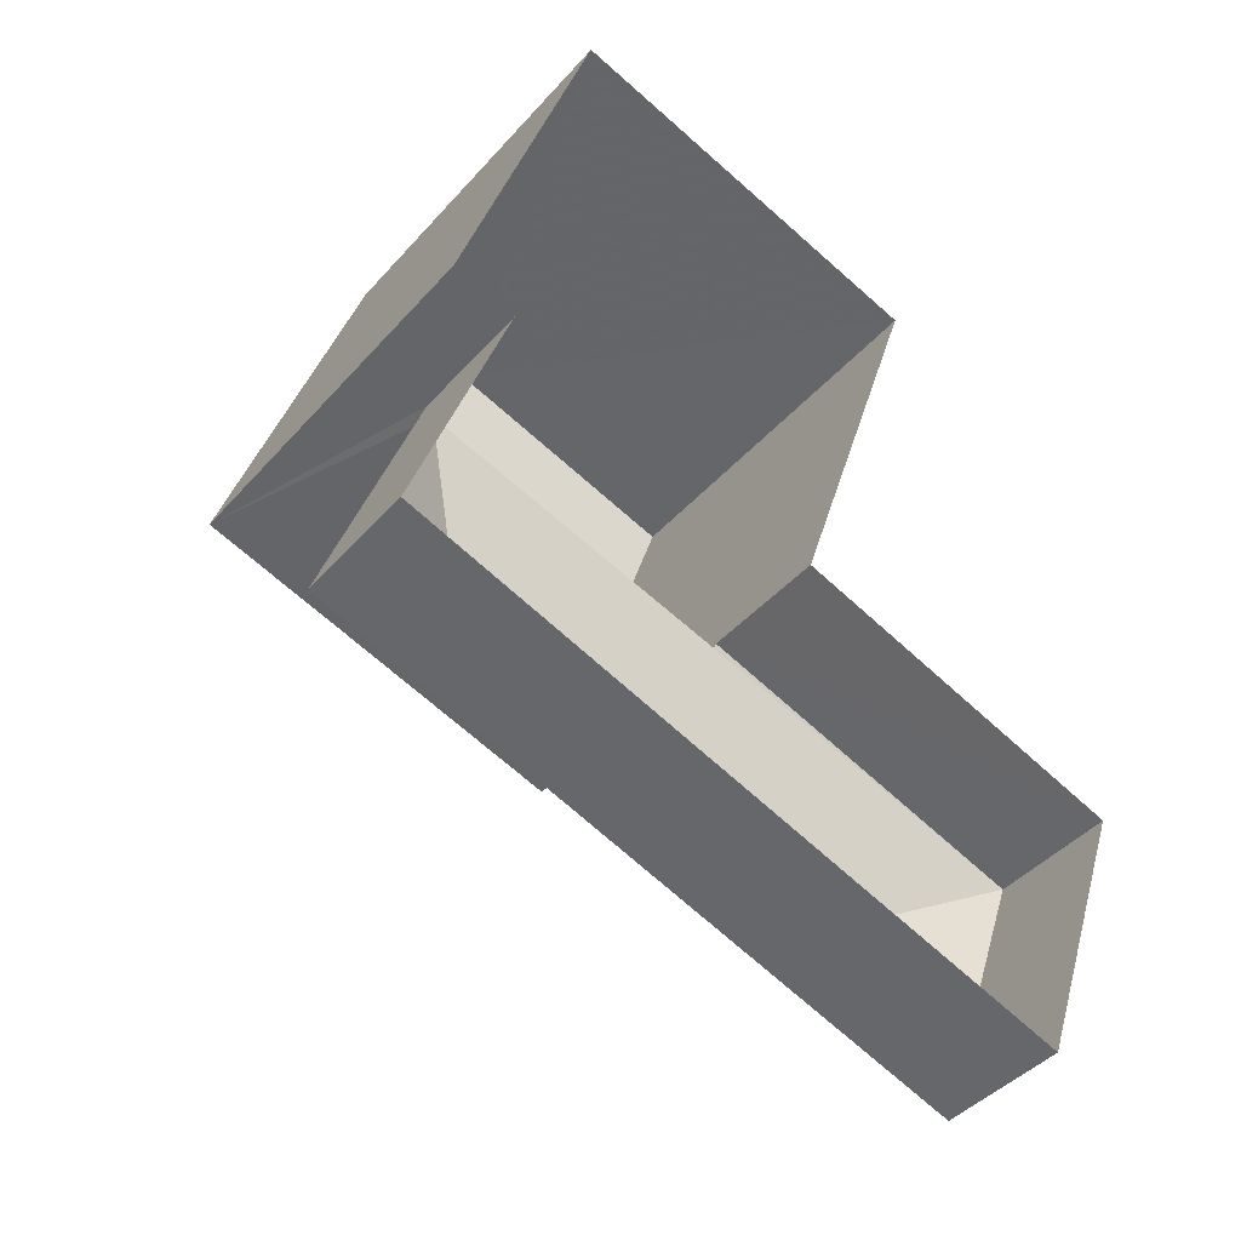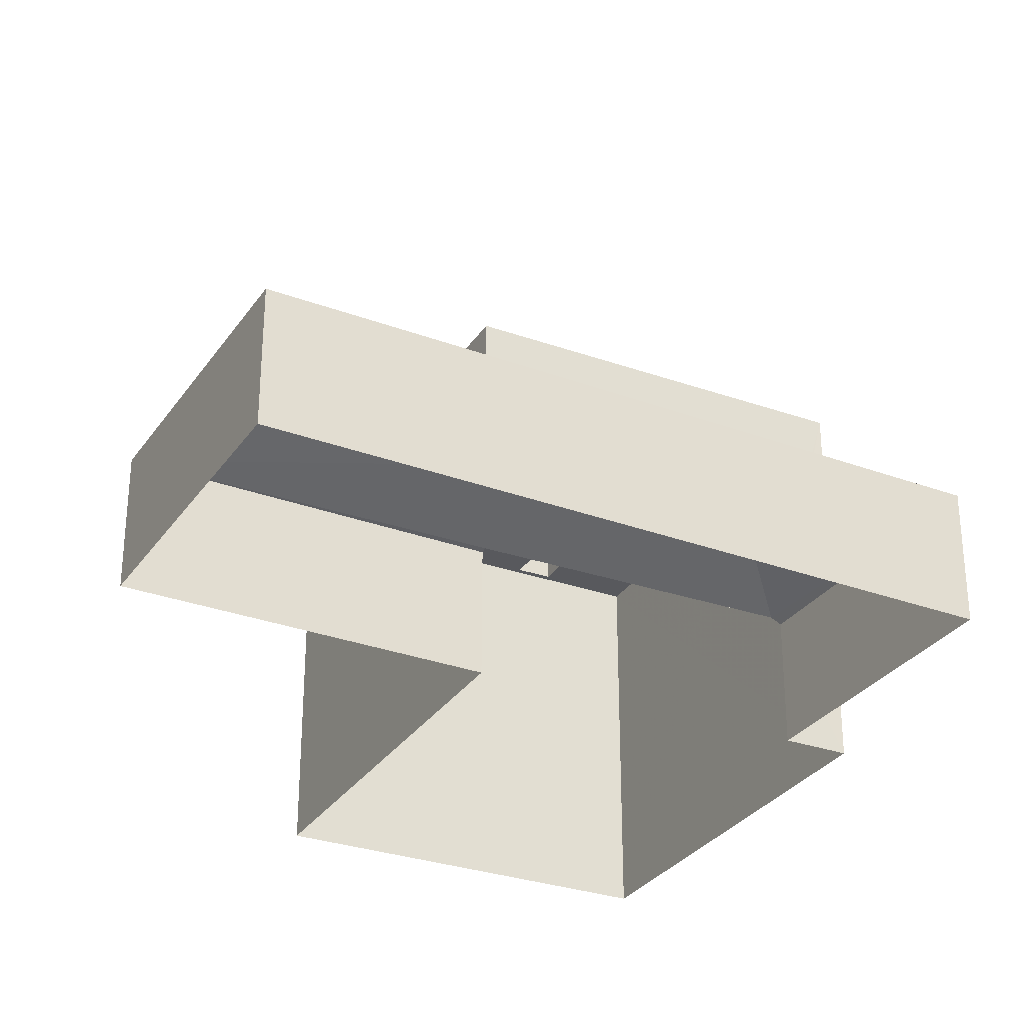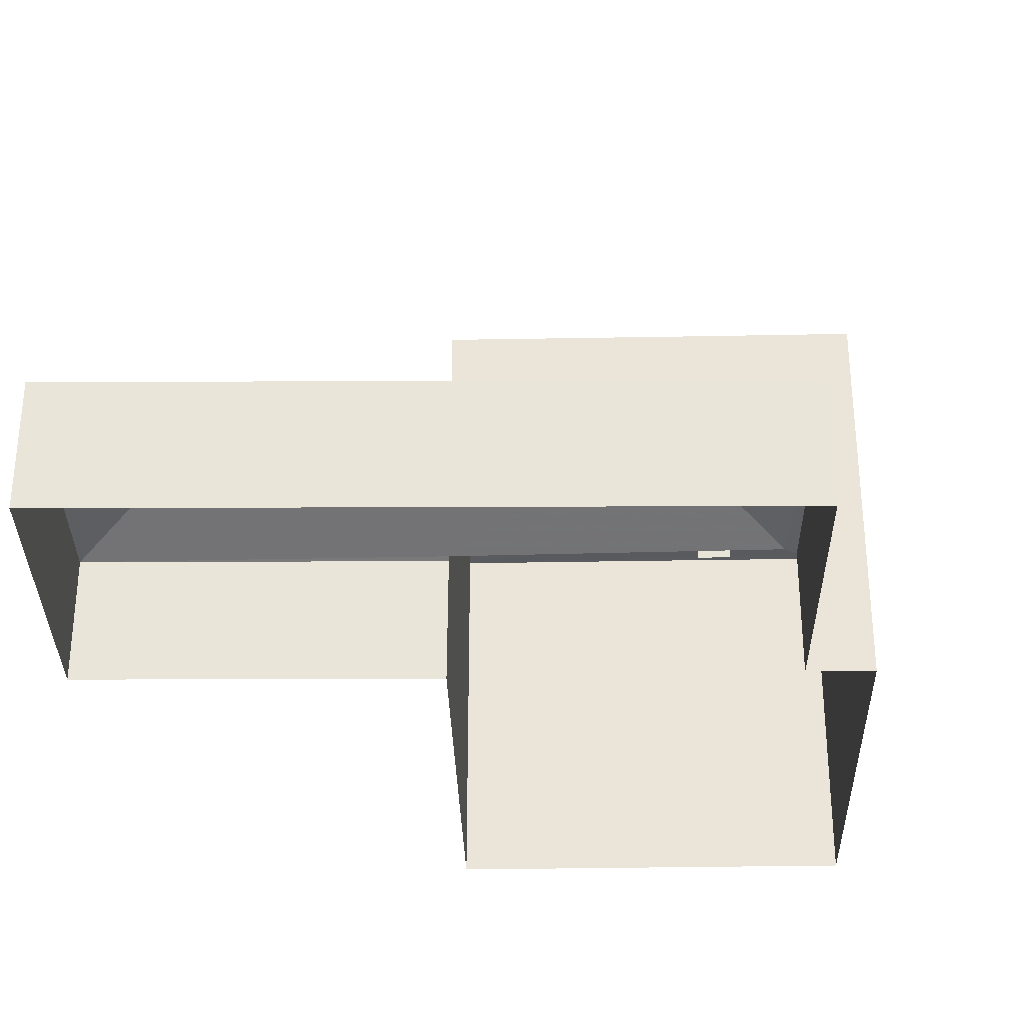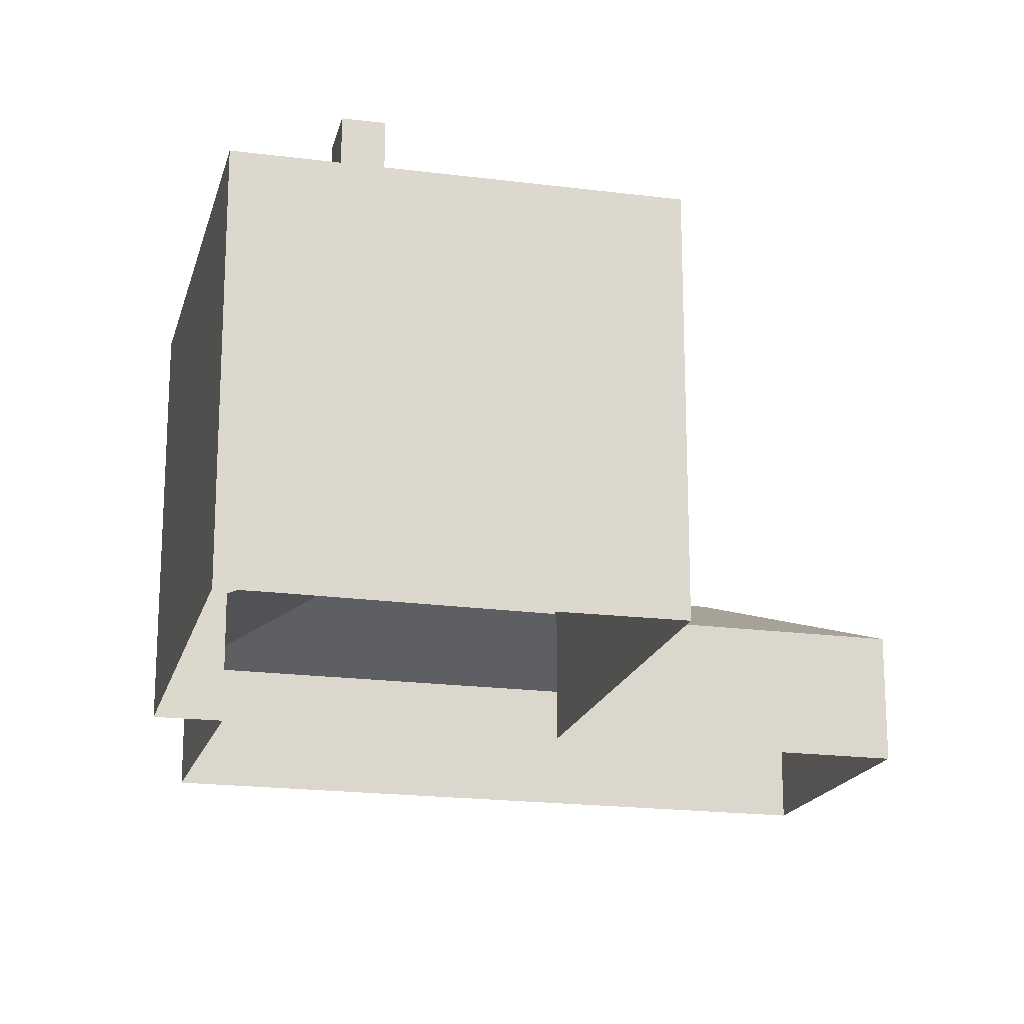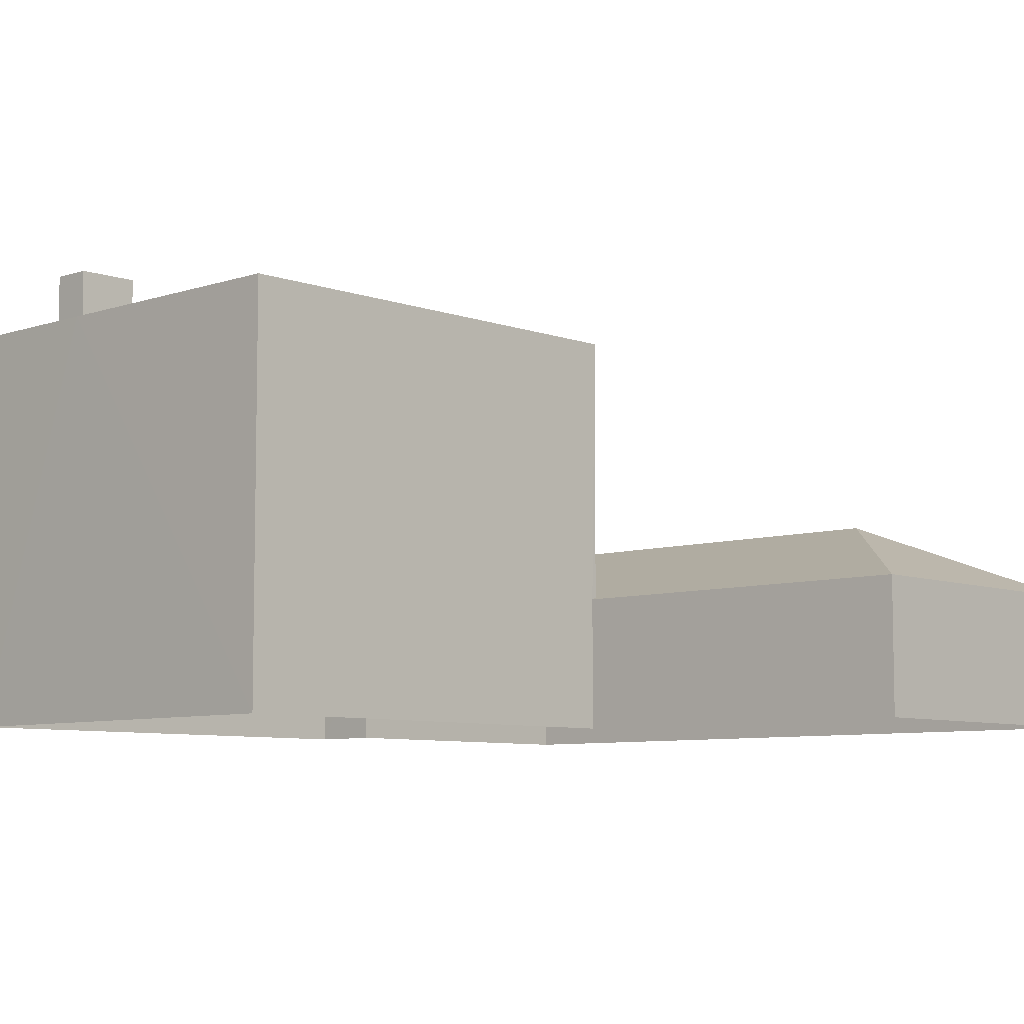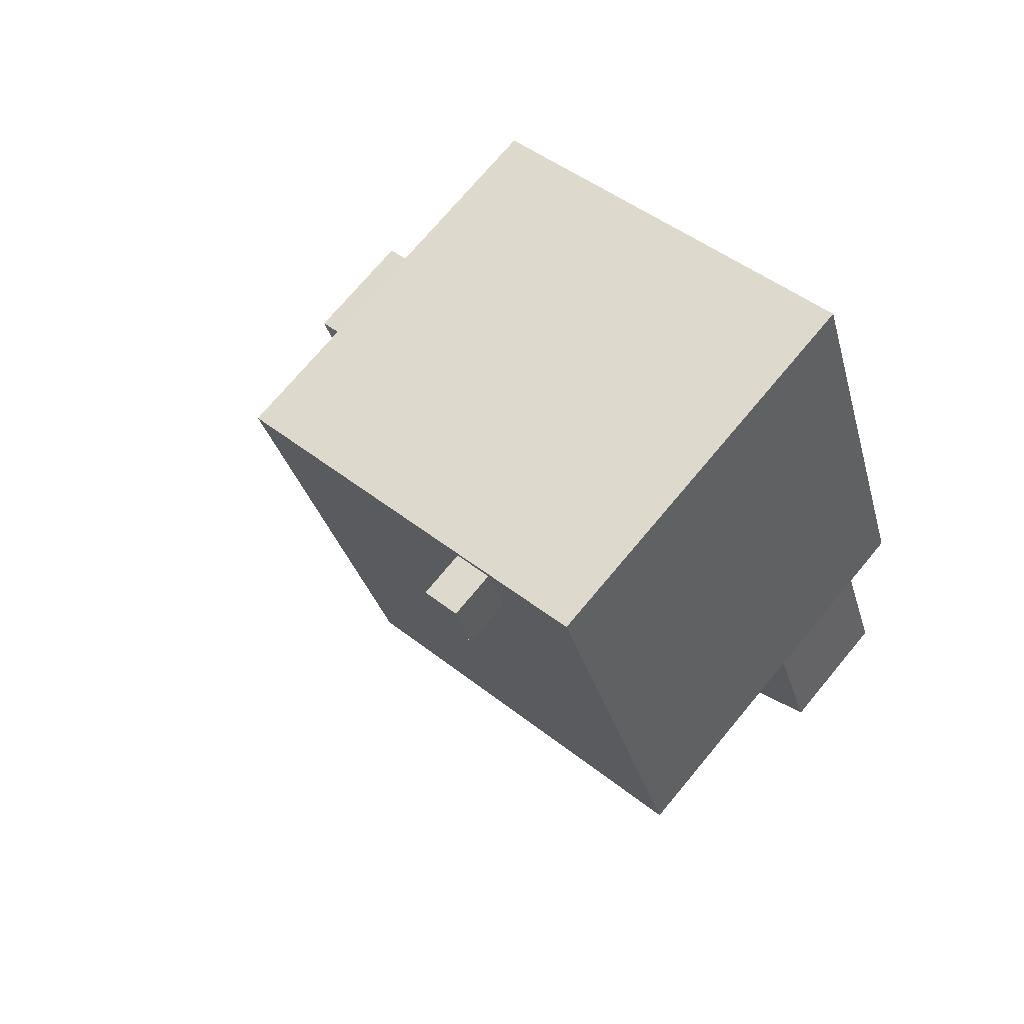
<metadata>
{"format":"obj","ext":"obj","renderer":"f3d","projection":"perspective","resolution":1024,"background":"white","views":[{"elev":-42.7,"azim":142.2,"up":"+Y"},{"elev":-30.1,"azim":-9.1,"up":"+Z"},{"elev":-32.0,"azim":19.7,"up":"+Z"},{"elev":-18.5,"azim":-175.6,"up":"+Z"},{"elev":-7.4,"azim":-118.0,"up":"+Z"},{"elev":71.8,"azim":39.7,"up":"+Y"}]}
</metadata>
<code>
v -8.898e+04 -1.007e+05 1.641
v -8.898e+04 -1.007e+05 1.64
v -8.898e+04 -1.007e+05 1.643
v -8.897e+04 -1.007e+05 1.641
v -8.897e+04 -1.007e+05 1.639
v -8.898e+04 -1.007e+05 1.638
v -8.897e+04 -1.007e+05 1.637
v -8.897e+04 -1.007e+05 1.639
v -8.897e+04 -1.007e+05 4.584
v -8.898e+04 -1.007e+05 6.13
v -8.898e+04 -1.007e+05 4.586
v -8.897e+04 -1.007e+05 10.53
v -8.897e+04 -1.007e+05 10.53
v -8.897e+04 -1.007e+05 10.53
v -8.897e+04 -1.007e+05 10.53
v -8.897e+04 -1.007e+05 10.53
v -8.897e+04 -1.007e+05 10.53
v -8.897e+04 -1.007e+05 10.53
v -8.897e+04 -1.007e+05 10.53
v -8.897e+04 -1.007e+05 11.57
v -8.897e+04 -1.007e+05 11.57
v -8.897e+04 -1.007e+05 11.57
v -8.897e+04 -1.007e+05 11.57
v -8.898e+04 -1.007e+05 10.53
v -8.898e+04 -1.007e+05 10.53
v -8.897e+04 -1.007e+05 6.129
v -8.898e+04 -1.007e+05 4.634
v -8.898e+04 -1.007e+05 4.585
v -8.898e+04 -1.007e+05 4.584
v -8.897e+04 -1.007e+05 4.699
v -8.897e+04 -1.007e+05 4.583
f 1 2 3
f 3 2 4
f 5 2 6
f 5 6 7
f 8 5 7
f 4 2 5
f 9 10 11
f 12 13 14
f 15 16 17
f 18 13 12
f 19 15 13
f 15 19 16
f 19 13 18
f 20 21 22
f 20 23 21
f 14 24 12
f 24 14 25
f 16 25 17
f 25 14 17
f 26 27 28
f 28 27 29
f 30 27 26
f 30 26 9
f 31 30 9
f 26 10 9
f 10 26 28
f 10 28 11
f 13 23 20
f 14 13 20
f 8 31 5
f 18 31 8
f 27 12 24
f 30 12 27
f 18 30 31
f 18 12 30
f 28 1 3
f 11 28 3
f 6 29 25
f 25 29 24
f 6 2 29
f 24 29 27
f 29 1 28
f 29 2 1
f 13 21 23
f 13 15 21
f 17 20 22
f 17 14 20
f 9 3 4
f 9 11 3
f 31 9 4
f 5 31 4
f 17 22 21
f 15 17 21
f 19 8 7
f 19 18 8
f 16 7 6
f 6 25 16
f 19 7 16

</code>
